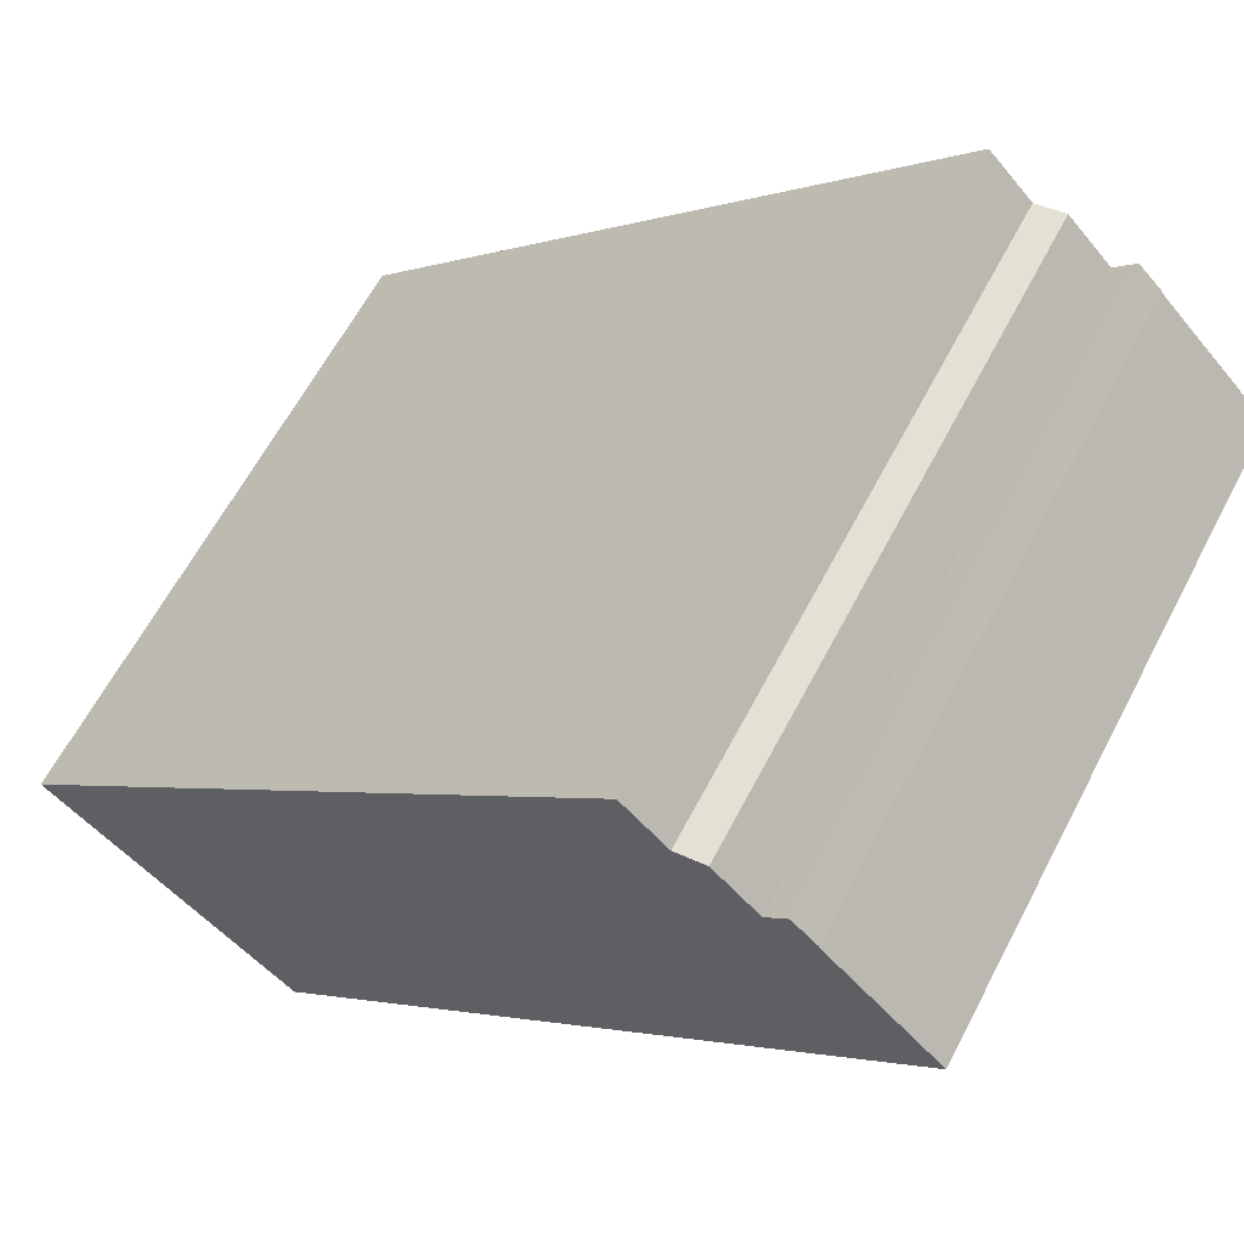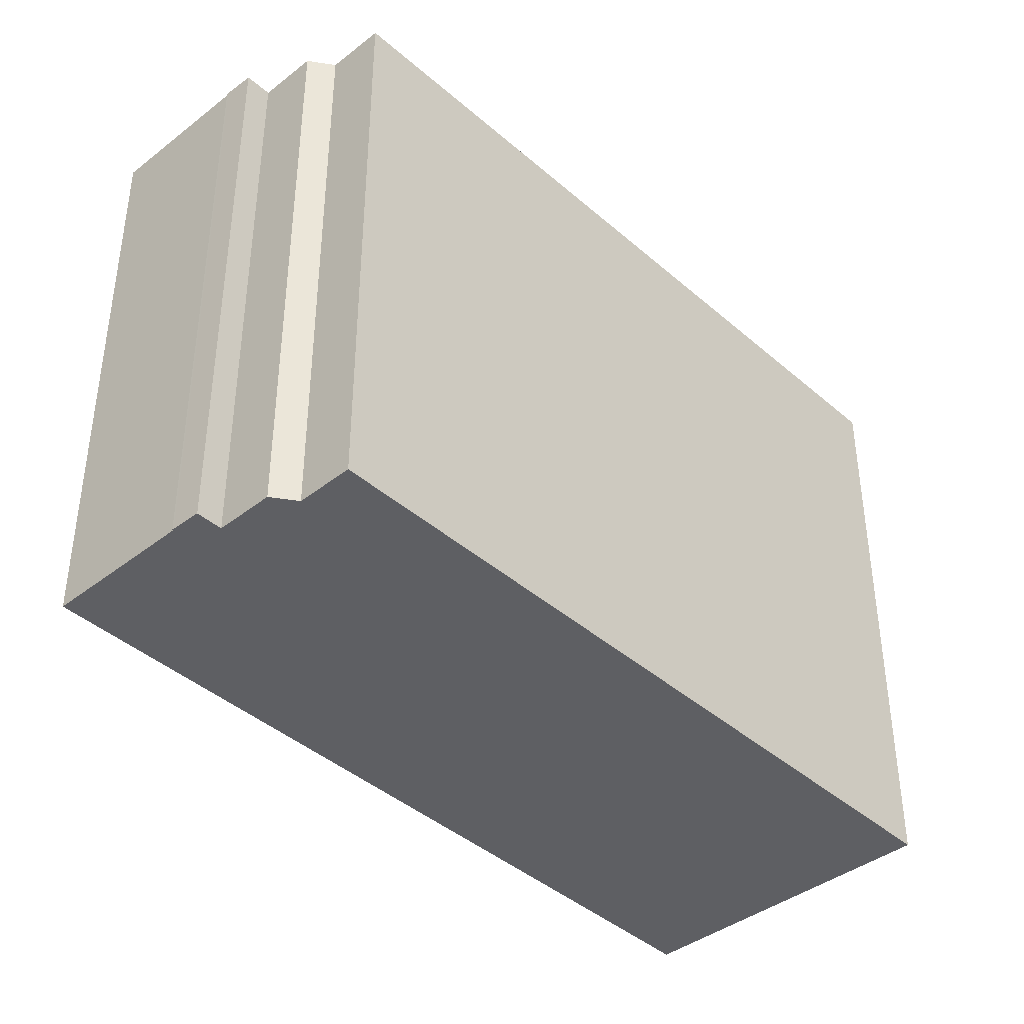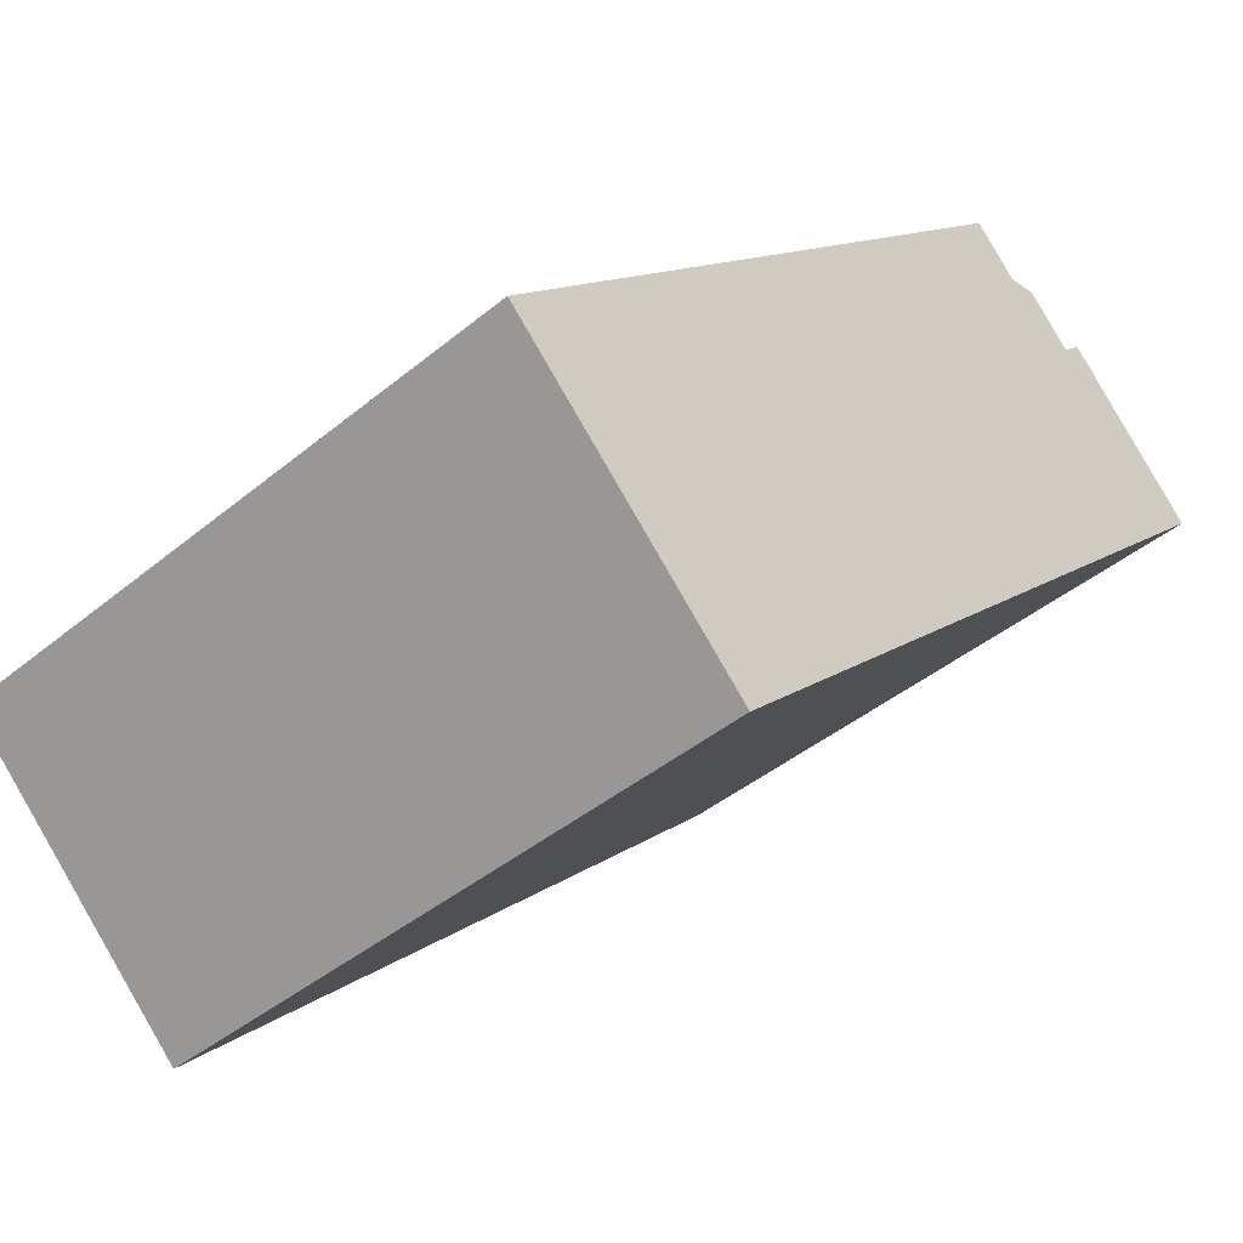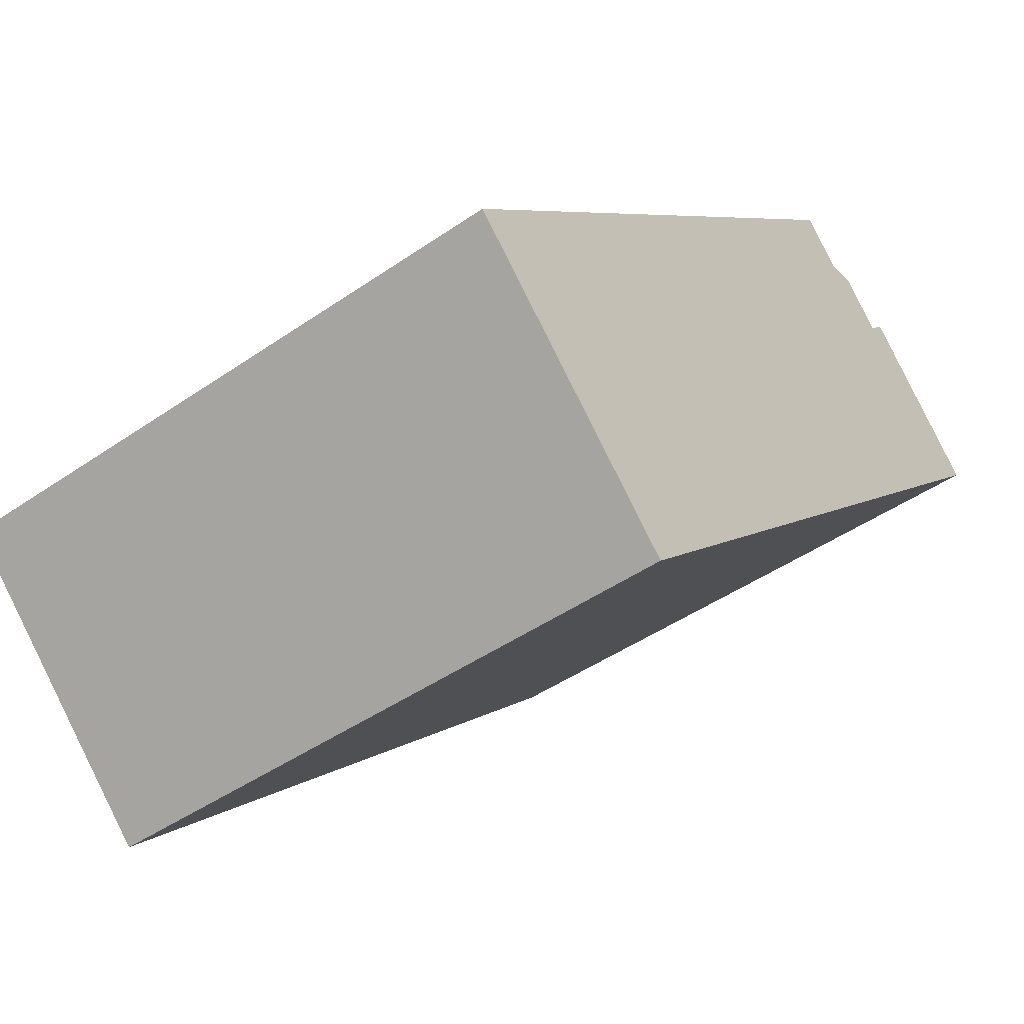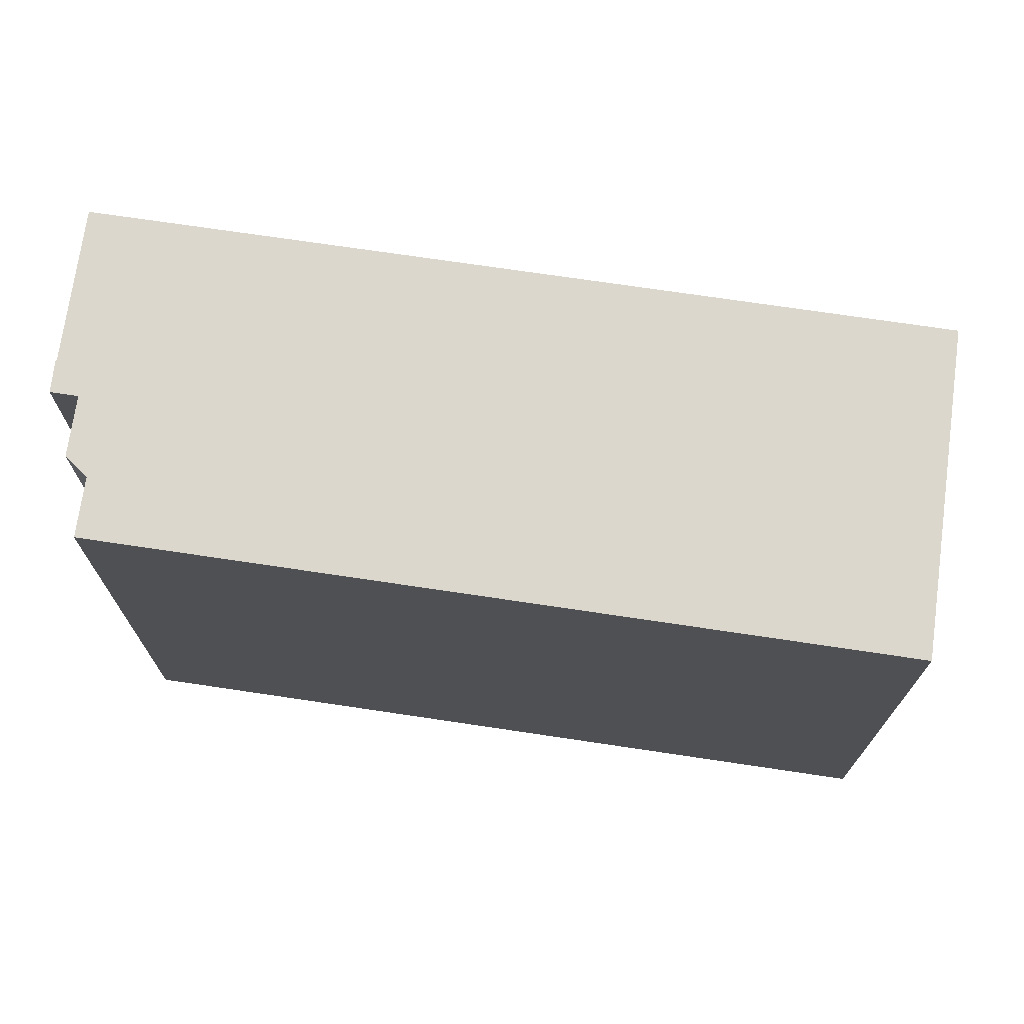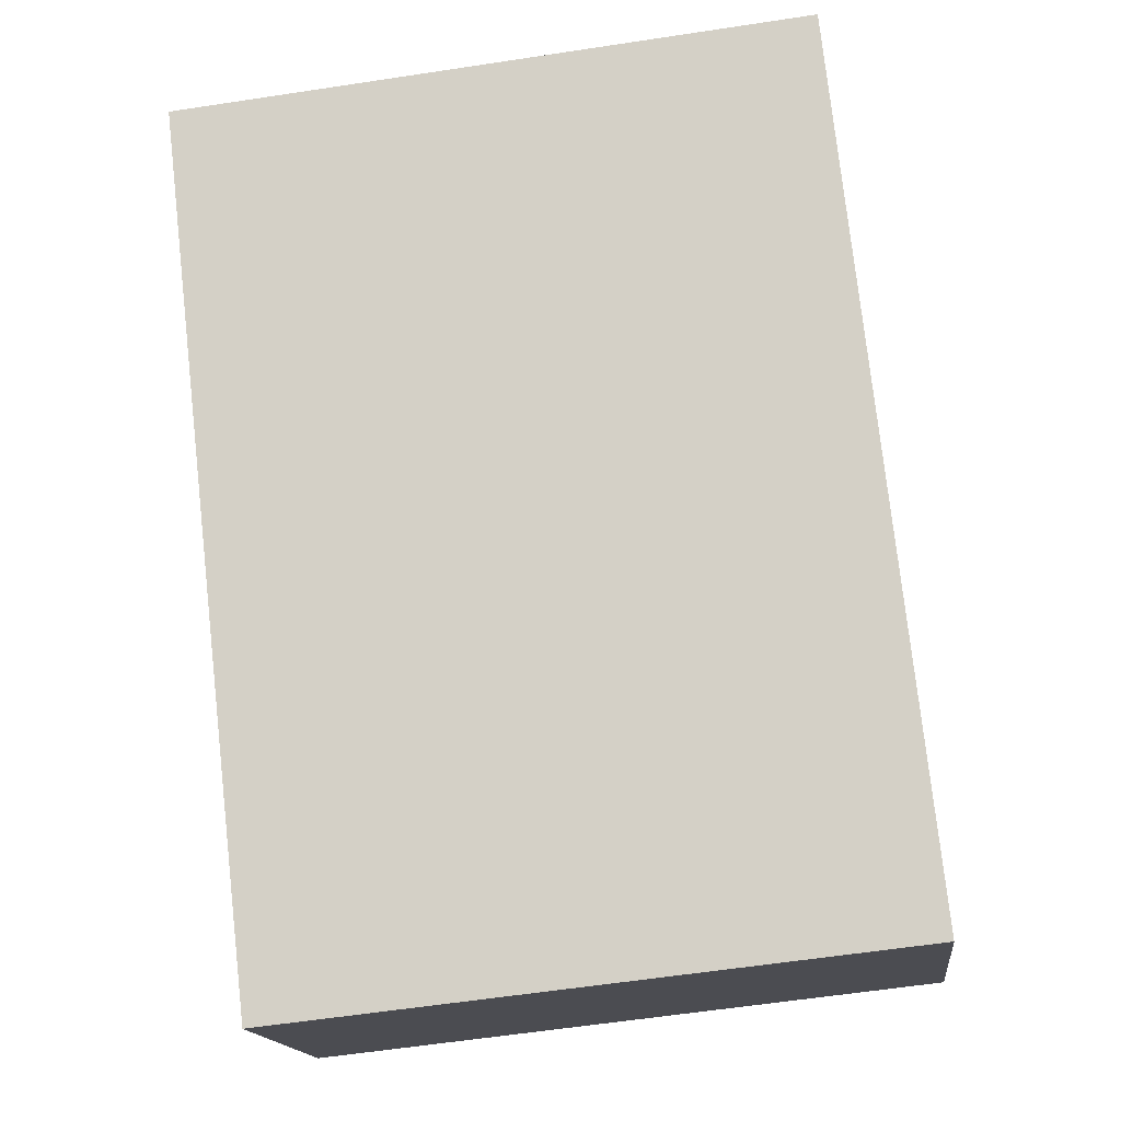
<metadata>
{"format":"obj","ext":"obj","renderer":"f3d","projection":"perspective","resolution":1024,"background":"white","views":[{"elev":62.5,"azim":-152.4,"up":"+Z"},{"elev":-41.3,"azim":-2.0,"up":"+Y"},{"elev":-42.3,"azim":134.5,"up":"+Z"},{"elev":-45.4,"azim":128.6,"up":"+Z"},{"elev":73.3,"azim":52.9,"up":"+Y"},{"elev":-59.7,"azim":-81.1,"up":"+Z"}]}
</metadata>
<code>
v  5.396 -2.505e-16 4.09
v  4.689 21.6 4.782
v  4.689 -2.929e-16 4.783
v  5.396 21.6 4.09
v  6.908 21.6 5.631
v  6.908 -3.449e-16 5.632
v  7.942 -3.351e-16 5.473
v  7.942 21.6 5.472
v  9.431 21.6 6.993
v  9.431 -4.283e-16 6.994
v  29.86 7.978e-16 -13.03
v  29.86 21.6 -13.03
v  3.904 -2.465e-16 4.025
v  3.905 21.6 4.024
v  21.55 1.298e-15 -21.19
v  21.55 21.6 -21.19
v  0.0004607 21.6 -0.0006844
v  0 0 0
v  2.033 21.6 2.067
v  2.033 -1.266e-16 2.068
v  3.884 21.6 3.949
v  3.884 -2.418e-16 3.95
v  3.856 21.6 3.977
v  3.855 -2.436e-16 3.978
g defaultobject
f 1 2 3
f 2 1 4
f 5 1 6
f 1 5 4
f 7 5 6
f 5 7 8
f 9 7 10
f 7 9 8
f 11 9 10
f 9 11 12
f 2 13 3
f 13 2 14
f 15 12 11
f 12 15 16
f 17 15 18
f 15 17 16
f 19 18 20
f 18 19 17
f 21 20 22
f 20 21 19
f 23 22 24
f 22 23 21
f 14 24 13
f 24 14 23
f 15 20 18
f 20 15 22
f 22 15 13
f 13 15 3
f 3 15 1
f 1 15 11
f 1 11 6
f 6 11 7
f 7 11 10
f 13 24 22
f 2 4 14
f 17 12 16
f 12 17 19
f 12 19 21
f 12 21 23
f 12 23 14
f 12 14 4
f 12 4 5
f 12 5 8
f 12 8 9

</code>
